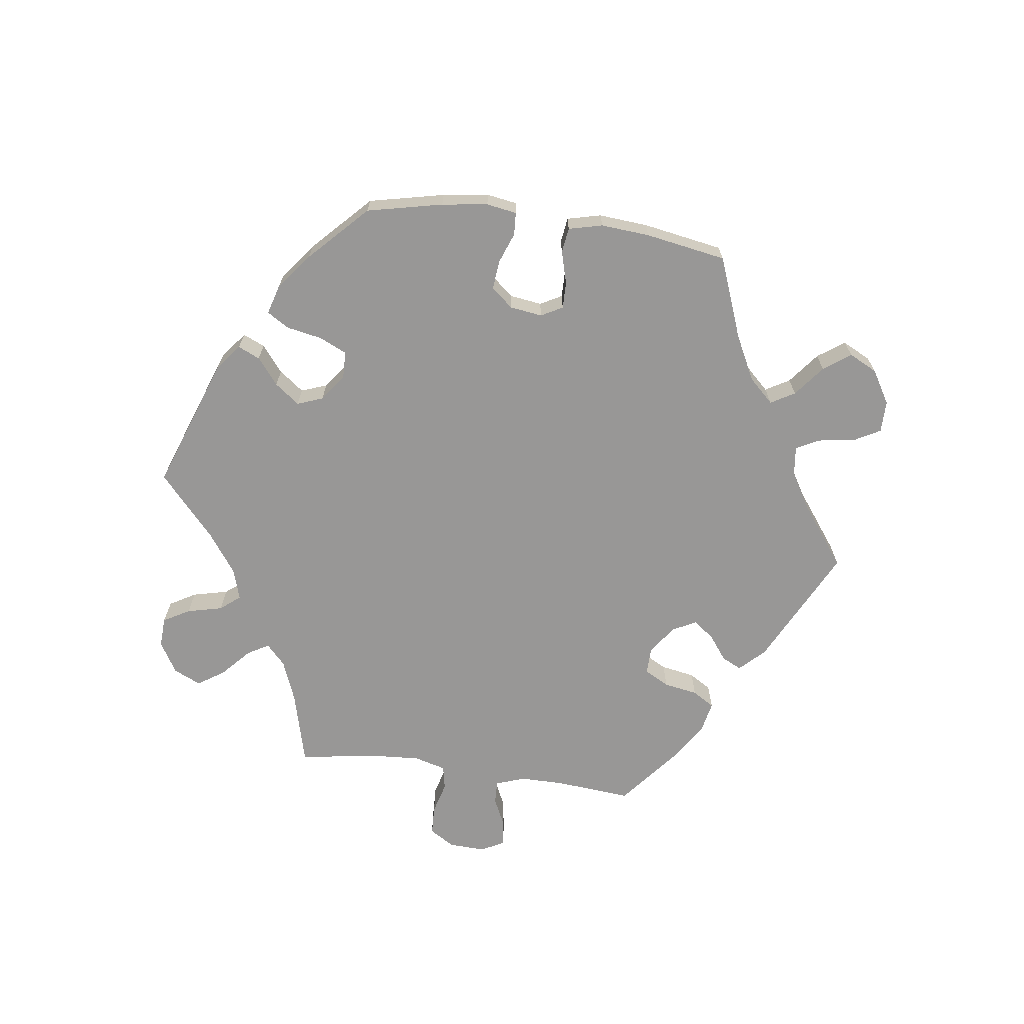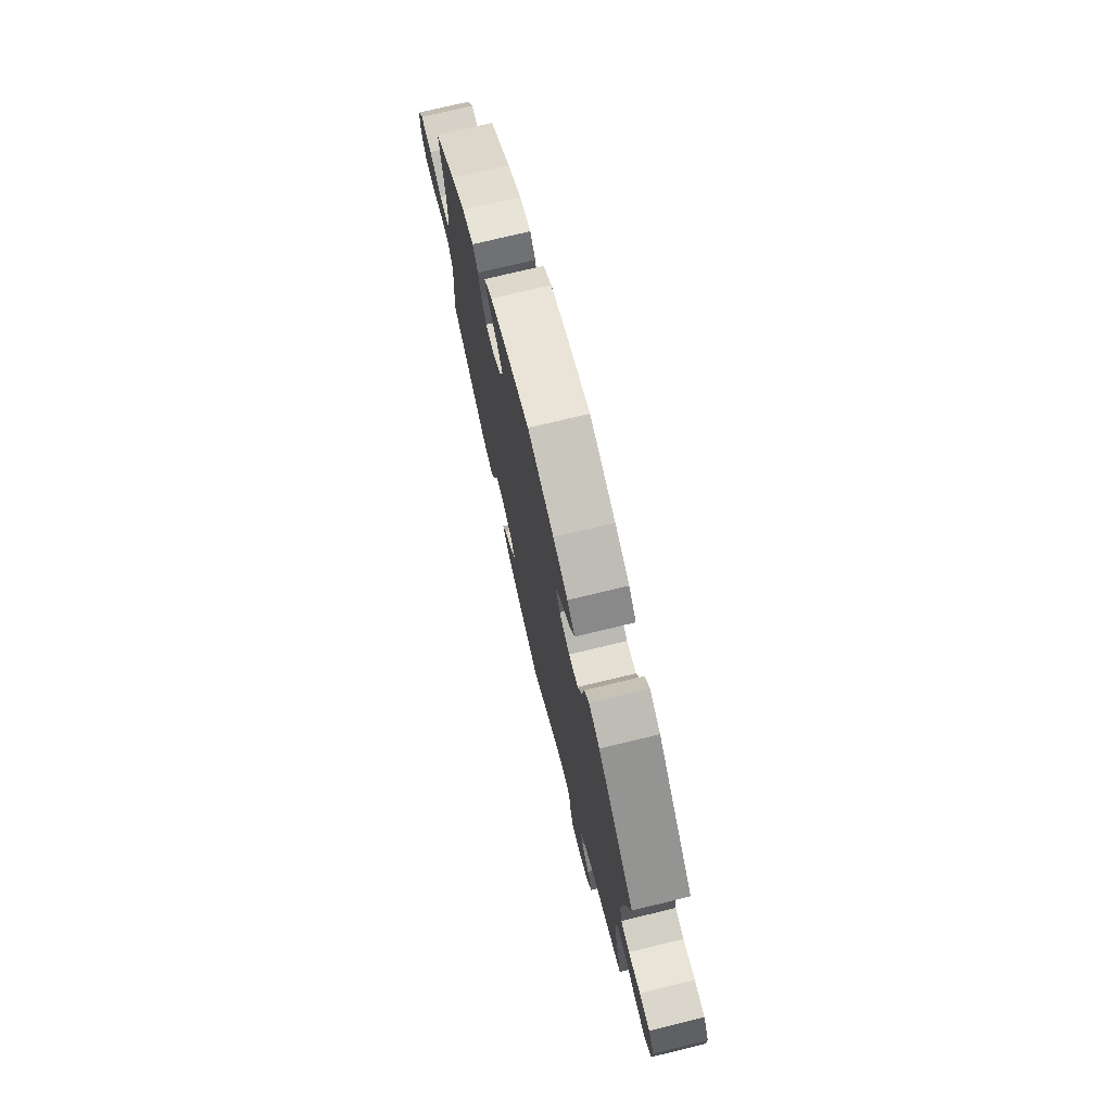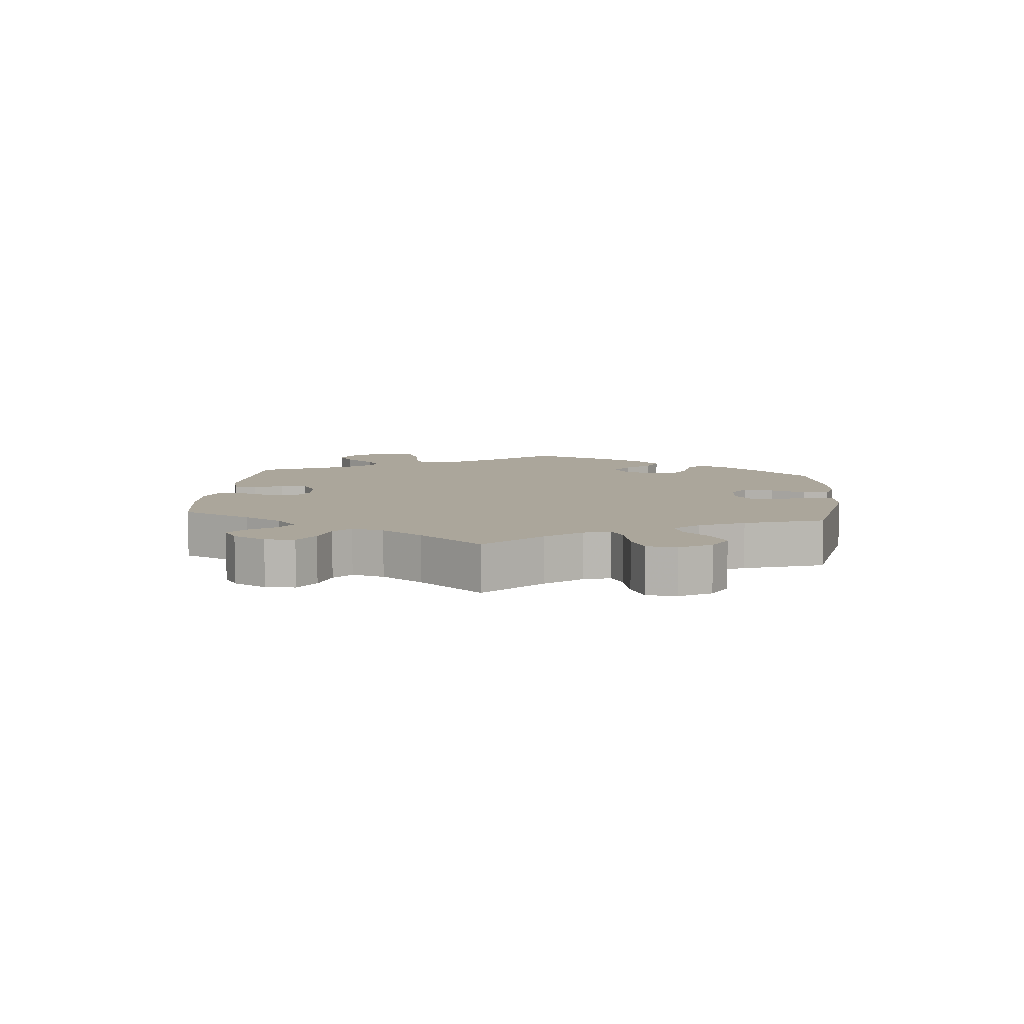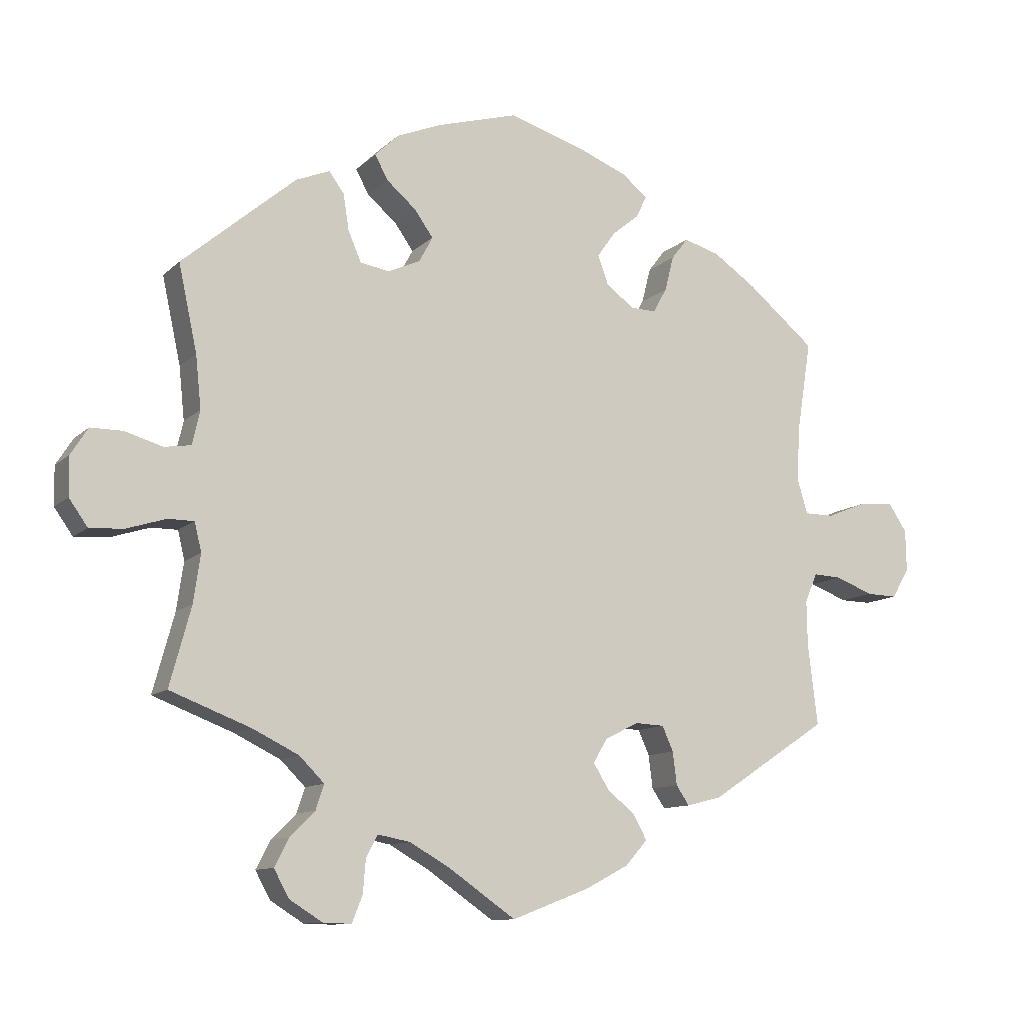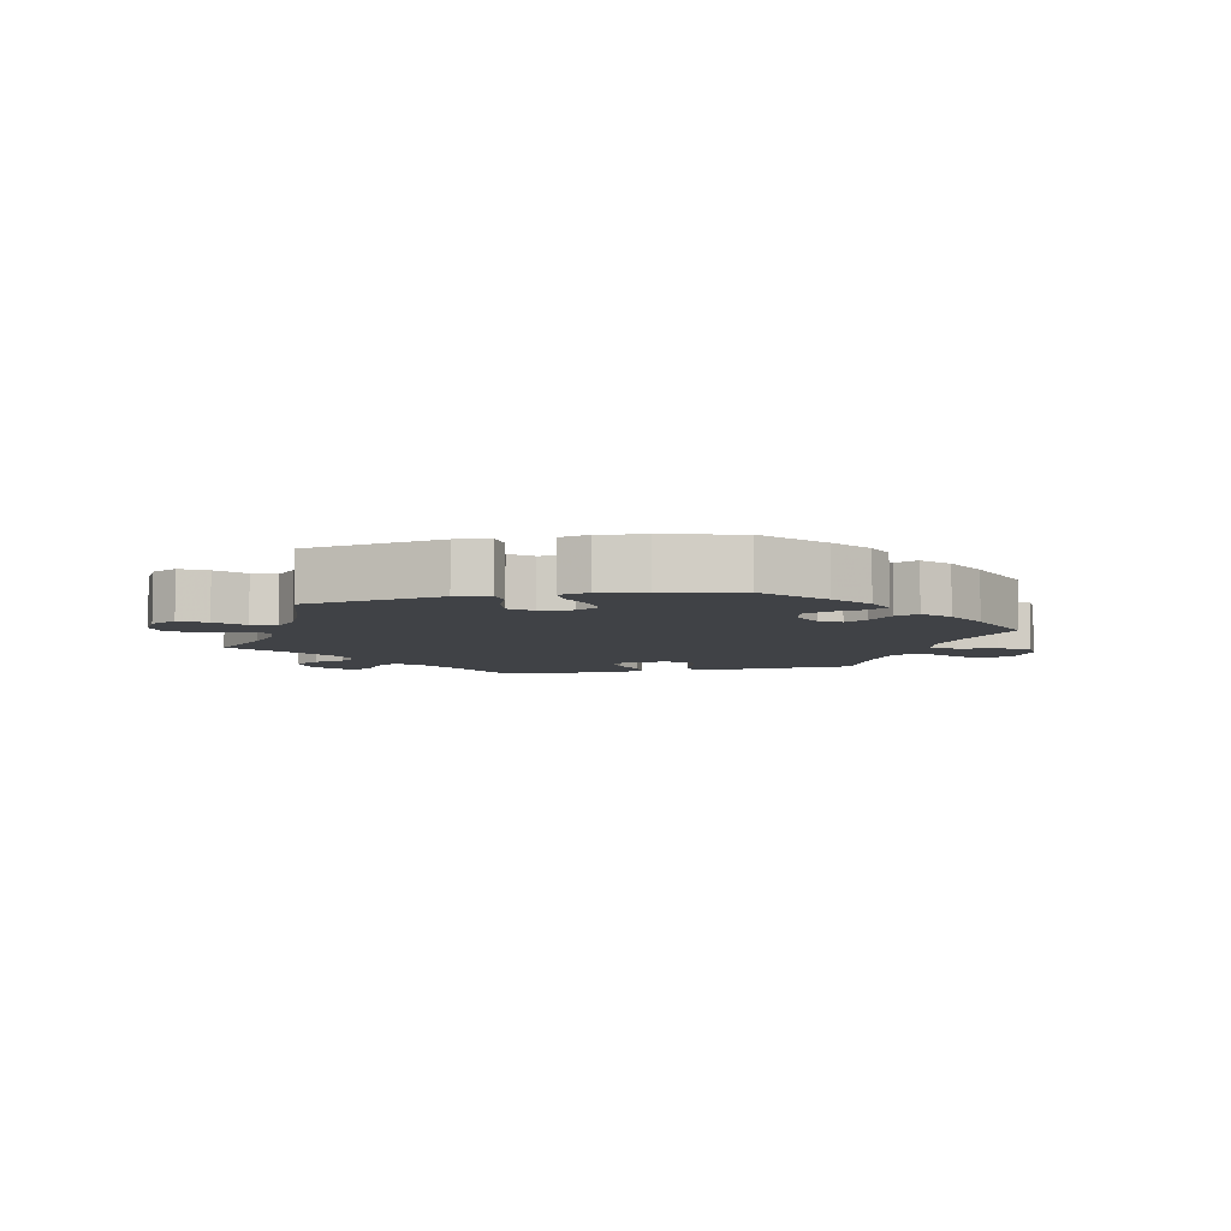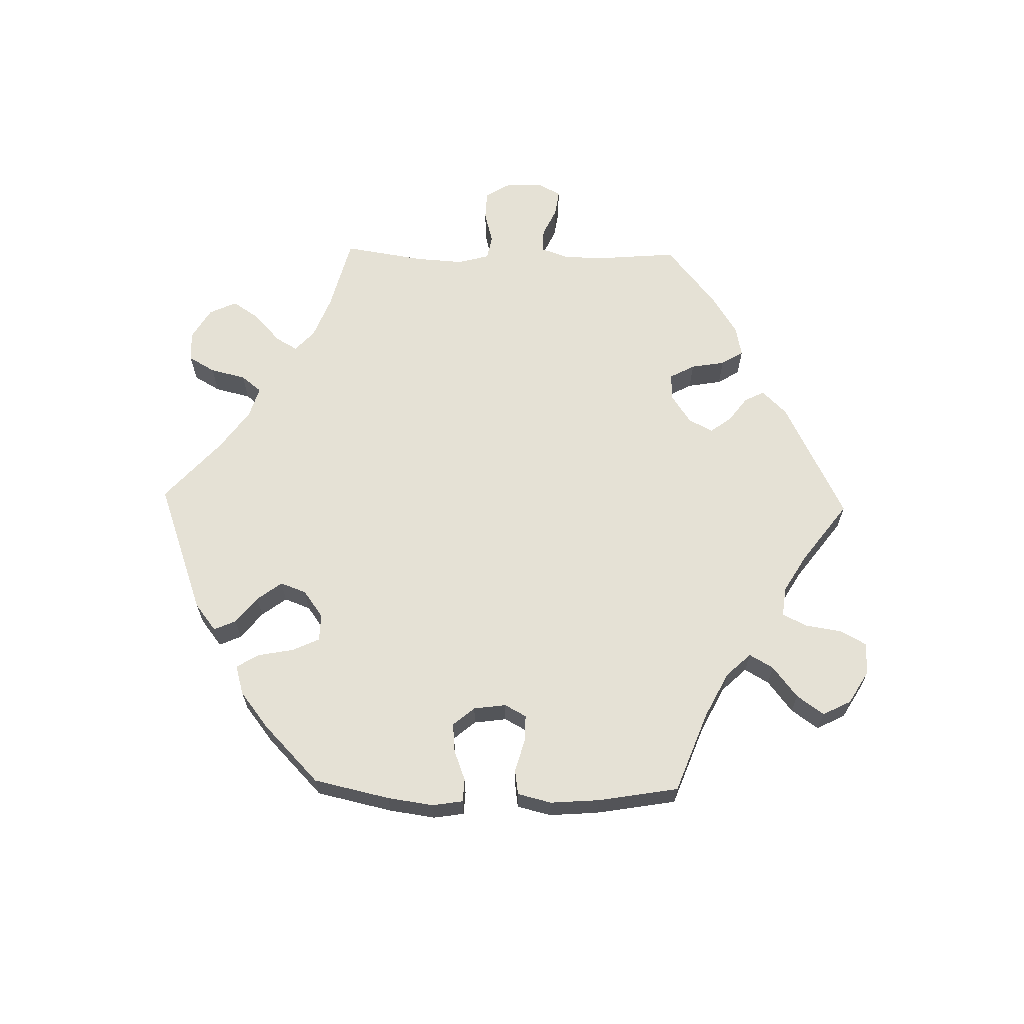
<metadata>
{"format":"obj","ext":"obj","renderer":"f3d","projection":"perspective","resolution":1024,"background":"white","views":[{"elev":-68.3,"azim":22.1,"up":"+Y"},{"elev":73.9,"azim":-103.6,"up":"+Z"},{"elev":7.9,"azim":-114.6,"up":"+Y"},{"elev":-10.9,"azim":-26.2,"up":"+Z"},{"elev":-6.4,"azim":-17.9,"up":"+Y"},{"elev":65.0,"azim":31.3,"up":"+Y"}]}
</metadata>
<code>
v -0.47 0.07 -0.174
v -0.46 0.07 -0.105
v -0.47 0.07 -0.063
v -0.508 0.07 -0.063
v -0.565 0.07 -0.081
v -0.614 0.07 -0.084
v -0.641 0.07 -0.046
v -0.642 0.07 0.01
v -0.617 0.07 0.049
v -0.57 0.07 0.049
v -0.516 0.07 0.033
v -0.477 0.07 0.039
v -0.466 0.07 0.088
v -0.474 0.07 0.164
v -0.501 0.07 0.289
v -0.336 0.07 0.429
v -0.287 0.07 0.449
v -0.265 0.07 0.419
v -0.257 0.07 0.367
v -0.238 0.07 0.323
v -0.196 0.07 0.316
v -0.149 0.07 0.337
v -0.129 0.07 0.374
v -0.156 0.07 0.412
v -0.199 0.07 0.449
v -0.218 0.07 0.484
v -0.184 0.07 0.517
v -0.118 0.07 0.544
v 0 0.07 0.578
v 0.115 0.07 0.542
v 0.182 0.07 0.515
v 0.219 0.07 0.485
v 0.203 0.07 0.453
v 0.164 0.07 0.421
v 0.138 0.07 0.384
v 0.153 0.07 0.343
v 0.193 0.07 0.312
v 0.231 0.07 0.311
v 0.251 0.07 0.347
v 0.264 0.07 0.398
v 0.288 0.07 0.429
v 0.34 0.07 0.414
v 0.403 0.07 0.371
v 0.501 0.07 0.29
v 0.48 0.07 0.157
v 0.476 0.07 0.079
v 0.491 0.07 0.029
v 0.534 0.07 0.029
v 0.591 0.07 0.052
v 0.642 0.07 0.057
v 0.669 0.07 0.016
v 0.67 0.07 -0.044
v 0.645 0.07 -0.087
v 0.6 0.07 -0.086
v 0.545 0.07 -0.065
v 0.504 0.07 -0.063
v 0.486 0.07 -0.105
v 0.487 0.07 -0.172
v 0.501 0.07 -0.288
v 0.329 0.07 -0.401
v 0.278 0.07 -0.414
v 0.259 0.07 -0.386
v 0.253 0.07 -0.338
v 0.237 0.07 -0.302
v 0.195 0.07 -0.3
v 0.146 0.07 -0.324
v 0.125 0.07 -0.359
v 0.148 0.07 -0.396
v 0.189 0.07 -0.43
v 0.208 0.07 -0.465
v 0.176 0.07 -0.501
v 0.113 0.07 -0.534
v 0 0.07 -0.577
v -0.098 0.07 -0.509
v -0.156 0.07 -0.476
v -0.203 0.07 -0.467
v -0.22 0.07 -0.499
v -0.224 0.07 -0.547
v -0.239 0.07 -0.585
v -0.28 0.07 -0.584
v -0.328 0.07 -0.554
v -0.35 0.07 -0.514
v -0.329 0.07 -0.474
v -0.293 0.07 -0.438
v -0.281 0.07 -0.402
v -0.317 0.07 -0.366
v -0.384 0.07 -0.333
v -0.501 0.07 -0.288
v -0.47 0 -0.174
v -0.46 0 -0.105
v -0.47 0 -0.063
v -0.508 0 -0.063
v -0.565 0 -0.081
v -0.614 0 -0.084
v -0.641 0 -0.046
v -0.642 0 0.01
v -0.617 0 0.049
v -0.57 0 0.049
v -0.516 0 0.033
v -0.477 0 0.039
v -0.466 0 0.088
v -0.474 0 0.164
v -0.501 0 0.289
v -0.336 0 0.429
v -0.287 0 0.449
v -0.265 0 0.419
v -0.257 0 0.367
v -0.238 0 0.323
v -0.196 0 0.316
v -0.149 0 0.337
v -0.129 0 0.374
v -0.156 0 0.412
v -0.199 0 0.449
v -0.218 0 0.484
v -0.184 0 0.517
v -0.118 0 0.544
v 0 0 0.578
v 0.115 0 0.542
v 0.182 0 0.515
v 0.219 0 0.485
v 0.203 0 0.453
v 0.164 0 0.421
v 0.138 0 0.384
v 0.153 0 0.343
v 0.193 0 0.312
v 0.231 0 0.311
v 0.251 0 0.347
v 0.264 0 0.398
v 0.288 0 0.429
v 0.34 0 0.414
v 0.403 0 0.371
v 0.501 0 0.29
v 0.48 0 0.157
v 0.476 0 0.079
v 0.491 0 0.029
v 0.534 0 0.029
v 0.591 0 0.052
v 0.642 0 0.057
v 0.669 0 0.016
v 0.67 0 -0.044
v 0.645 0 -0.087
v 0.6 0 -0.086
v 0.545 0 -0.065
v 0.504 0 -0.063
v 0.486 0 -0.105
v 0.487 0 -0.172
v 0.501 0 -0.288
v 0.329 0 -0.401
v 0.278 0 -0.414
v 0.259 0 -0.386
v 0.253 0 -0.338
v 0.237 0 -0.302
v 0.195 0 -0.3
v 0.146 0 -0.324
v 0.125 0 -0.359
v 0.148 0 -0.396
v 0.189 0 -0.43
v 0.208 0 -0.465
v 0.176 0 -0.501
v 0.113 0 -0.534
v 0 0 -0.577
v -0.098 0 -0.509
v -0.156 0 -0.476
v -0.203 0 -0.467
v -0.22 0 -0.499
v -0.224 0 -0.547
v -0.239 0 -0.585
v -0.28 0 -0.584
v -0.328 0 -0.554
v -0.35 0 -0.514
v -0.329 0 -0.474
v -0.293 0 -0.438
v -0.281 0 -0.402
v -0.317 0 -0.366
v -0.384 0 -0.333
v -0.501 0 -0.288
f 87 88 1
f 86 87 1 2
f 85 86 2 3
f 81 82 83 84
f 81 84 85
f 80 81 85
f 77 78 79 80
f 76 77 80 85
f 75 76 85 3
f 71 72 73 74
f 71 74 75 3
f 68 69 70 71
f 67 68 71 3
f 60 61 62 63
f 58 59 60 63
f 57 58 63 64
f 56 57 64 65
f 52 53 54 55
f 52 55 56
f 51 52 56
f 48 49 50 51
f 47 48 51 56
f 46 47 56 65
f 42 43 44 45
f 39 40 41 42
f 38 39 42 45
f 37 38 45 46
f 31 32 33 34
f 31 34 35
f 30 31 35
f 29 30 35
f 28 29 35 36
f 24 25 26 27
f 23 24 27 28
f 16 17 18 19
f 14 15 16 19
f 13 14 19 20
f 12 13 20 21
f 8 9 10 11
f 8 11 12
f 7 8 12
f 4 5 6 7
f 3 4 7 12
f 66 67 3 12
f 23 28 36 37
f 22 23 37 46
f 22 46 65 66
f 12 21 22 66
f 89 176 175
f 90 89 175 174
f 91 90 174 173
f 172 171 170 169
f 173 172 169
f 173 169 168
f 168 167 166 165
f 173 168 165 164
f 91 173 164 163
f 162 161 160 159
f 91 163 162 159
f 159 158 157 156
f 91 159 156 155
f 151 150 149 148
f 151 148 147 146
f 152 151 146 145
f 153 152 145 144
f 143 142 141 140
f 144 143 140
f 144 140 139
f 139 138 137 136
f 144 139 136 135
f 153 144 135 134
f 133 132 131 130
f 130 129 128 127
f 133 130 127 126
f 134 133 126 125
f 122 121 120 119
f 123 122 119
f 123 119 118
f 123 118 117
f 124 123 117 116
f 115 114 113 112
f 116 115 112 111
f 107 106 105 104
f 107 104 103 102
f 108 107 102 101
f 109 108 101 100
f 99 98 97 96
f 100 99 96
f 100 96 95
f 95 94 93 92
f 100 95 92 91
f 100 91 155 154
f 125 124 116 111
f 134 125 111 110
f 154 153 134 110
f 154 110 109 100
f 1 89 90 2
f 2 90 91 3
f 3 91 92 4
f 4 92 93 5
f 5 93 94 6
f 6 94 95 7
f 7 95 96 8
f 8 96 97 9
f 9 97 98 10
f 10 98 99 11
f 11 99 100 12
f 12 100 101 13
f 13 101 102 14
f 14 102 103 15
f 15 103 104 16
f 16 104 105 17
f 17 105 106 18
f 18 106 107 19
f 19 107 108 20
f 20 108 109 21
f 21 109 110 22
f 22 110 111 23
f 23 111 112 24
f 24 112 113 25
f 25 113 114 26
f 26 114 115 27
f 27 115 116 28
f 28 116 117 29
f 29 117 118 30
f 30 118 119 31
f 31 119 120 32
f 32 120 121 33
f 33 121 122 34
f 34 122 123 35
f 35 123 124 36
f 36 124 125 37
f 37 125 126 38
f 38 126 127 39
f 39 127 128 40
f 40 128 129 41
f 41 129 130 42
f 42 130 131 43
f 43 131 132 44
f 44 132 133 45
f 45 133 134 46
f 46 134 135 47
f 47 135 136 48
f 48 136 137 49
f 49 137 138 50
f 50 138 139 51
f 51 139 140 52
f 52 140 141 53
f 53 141 142 54
f 54 142 143 55
f 55 143 144 56
f 56 144 145 57
f 57 145 146 58
f 58 146 147 59
f 59 147 148 60
f 60 148 149 61
f 61 149 150 62
f 62 150 151 63
f 63 151 152 64
f 64 152 153 65
f 65 153 154 66
f 66 154 155 67
f 67 155 156 68
f 68 156 157 69
f 69 157 158 70
f 70 158 159 71
f 71 159 160 72
f 72 160 161 73
f 73 161 162 74
f 74 162 163 75
f 75 163 164 76
f 76 164 165 77
f 77 165 166 78
f 78 166 167 79
f 79 167 168 80
f 80 168 169 81
f 81 169 170 82
f 82 170 171 83
f 83 171 172 84
f 84 172 173 85
f 85 173 174 86
f 86 174 175 87
f 87 175 176 88
f 88 176 89 1

</code>
